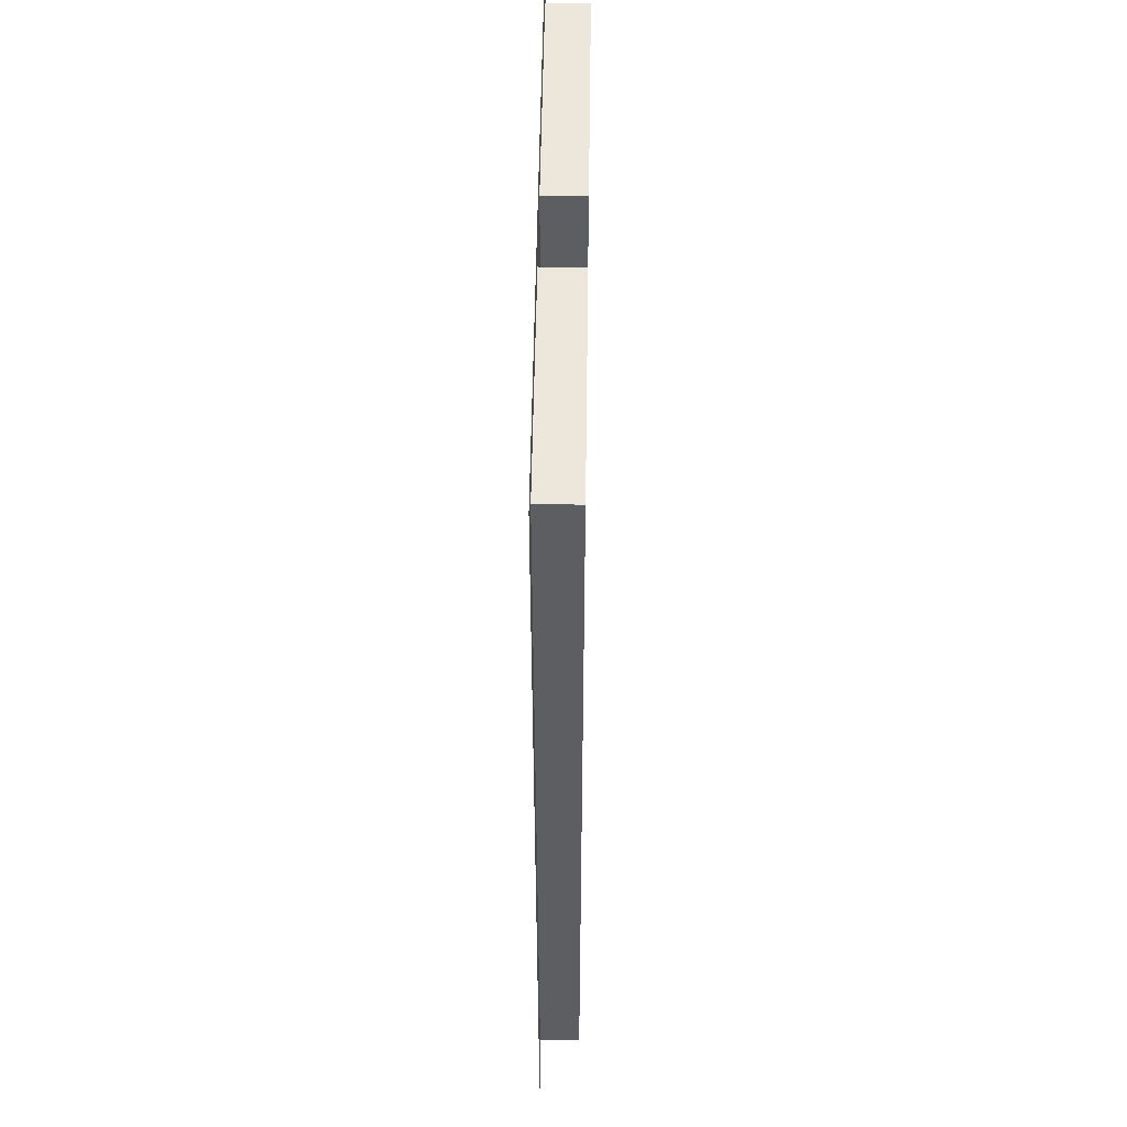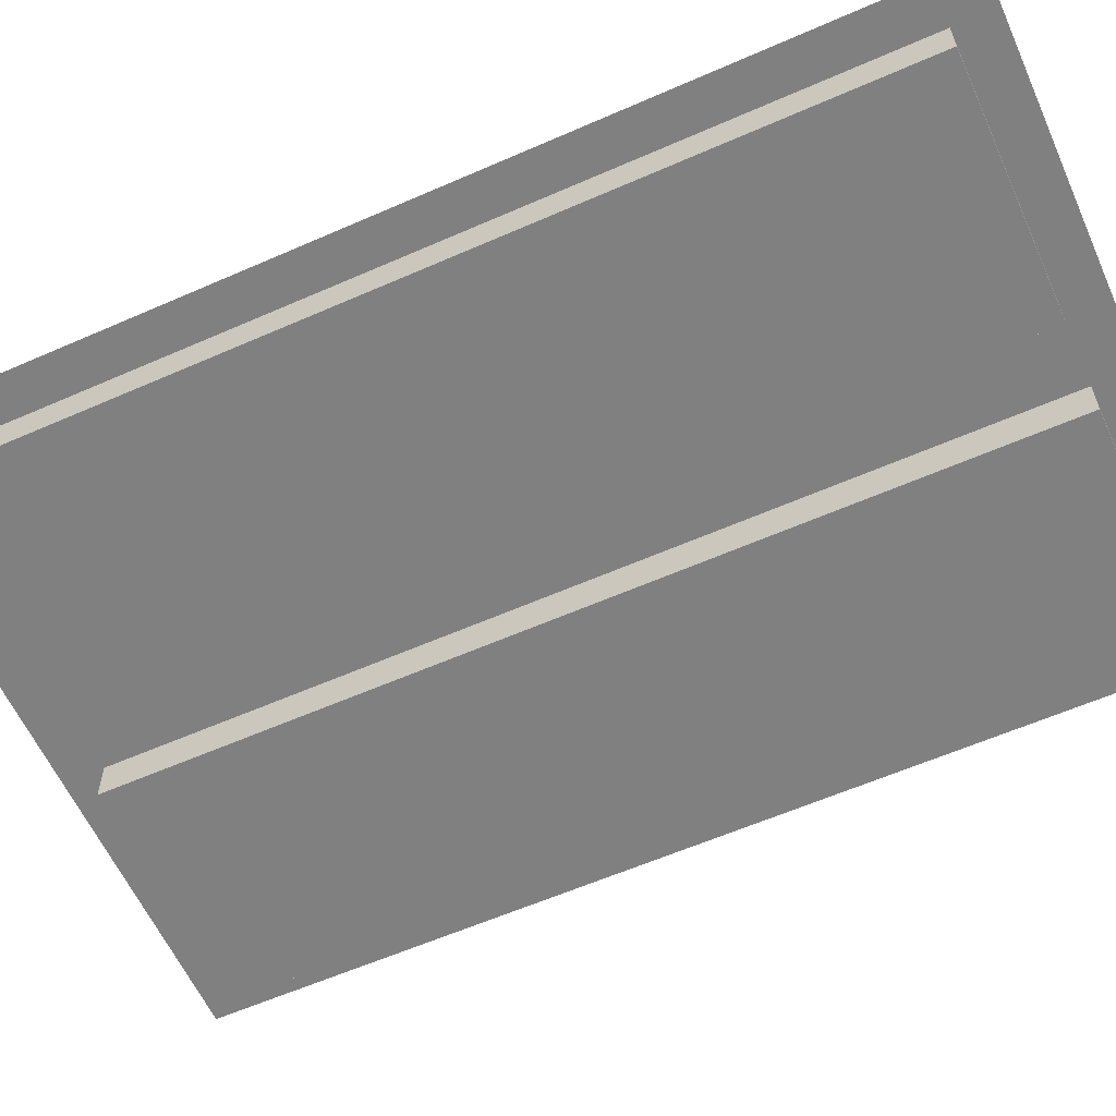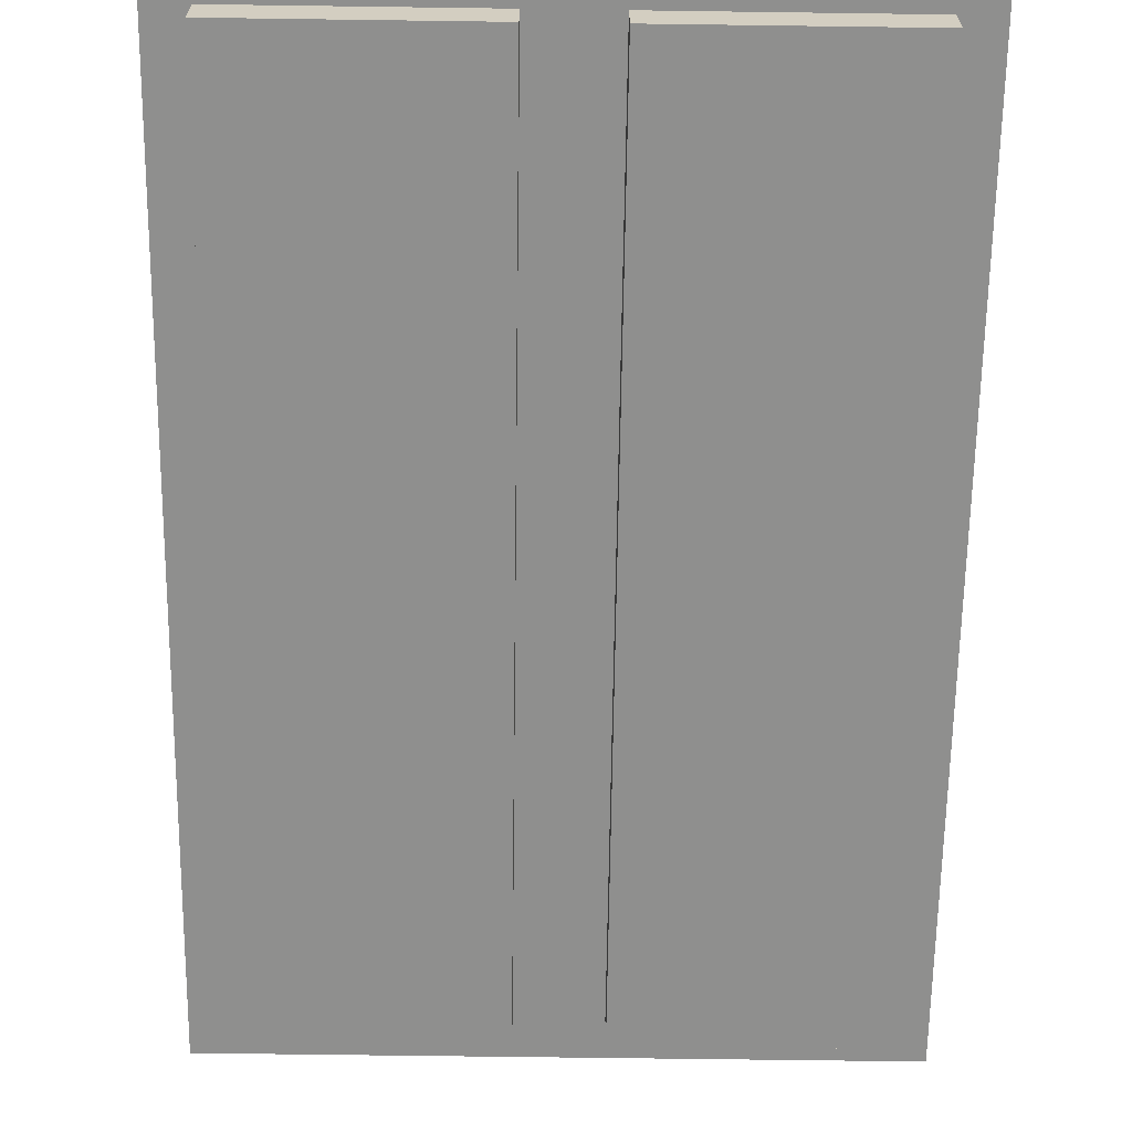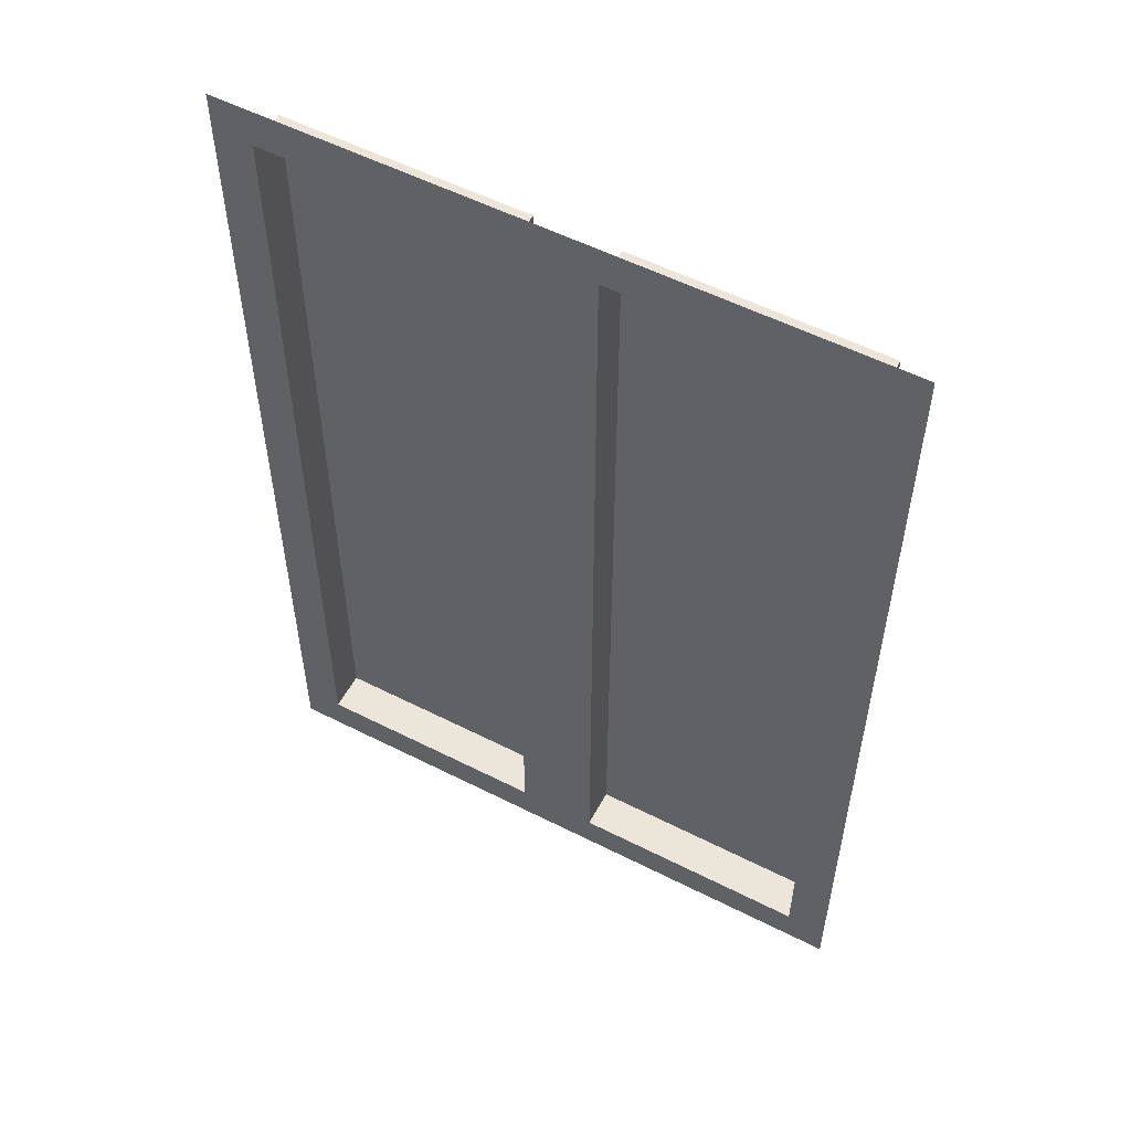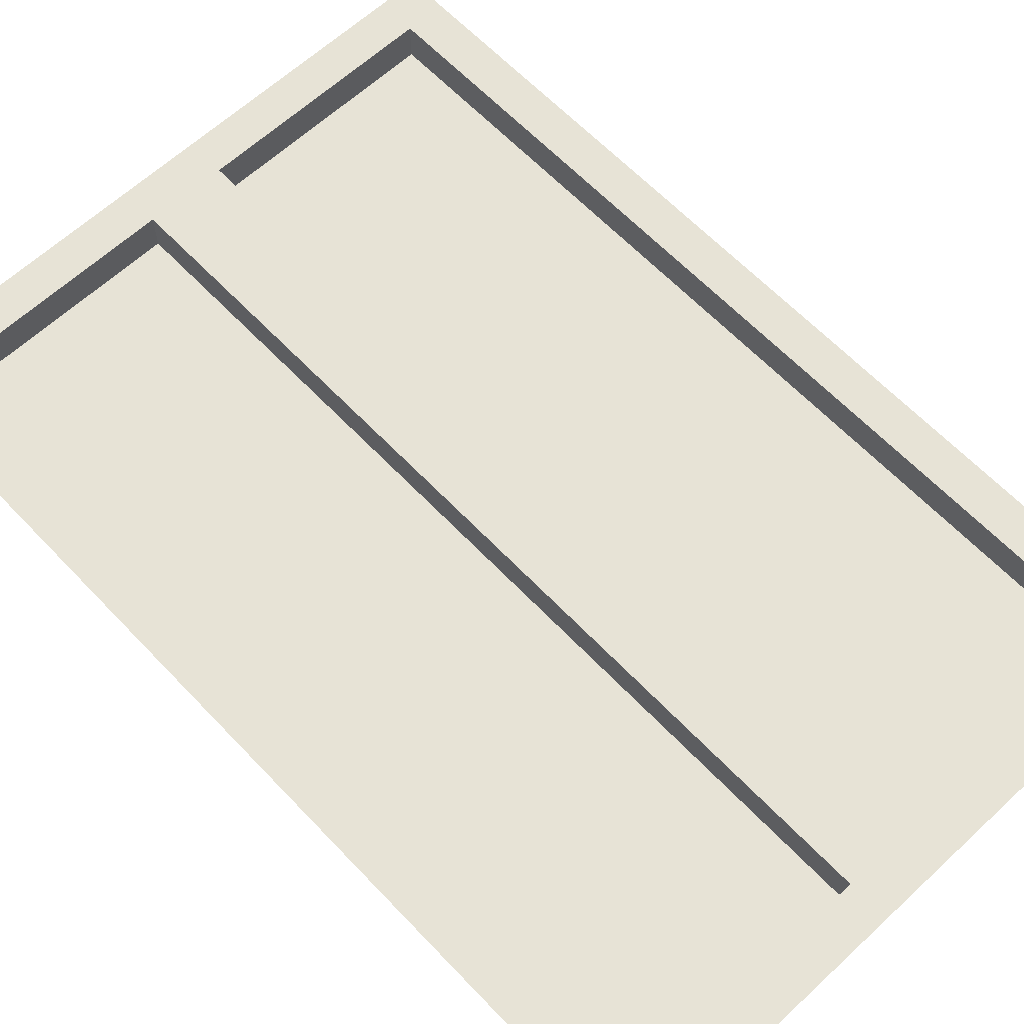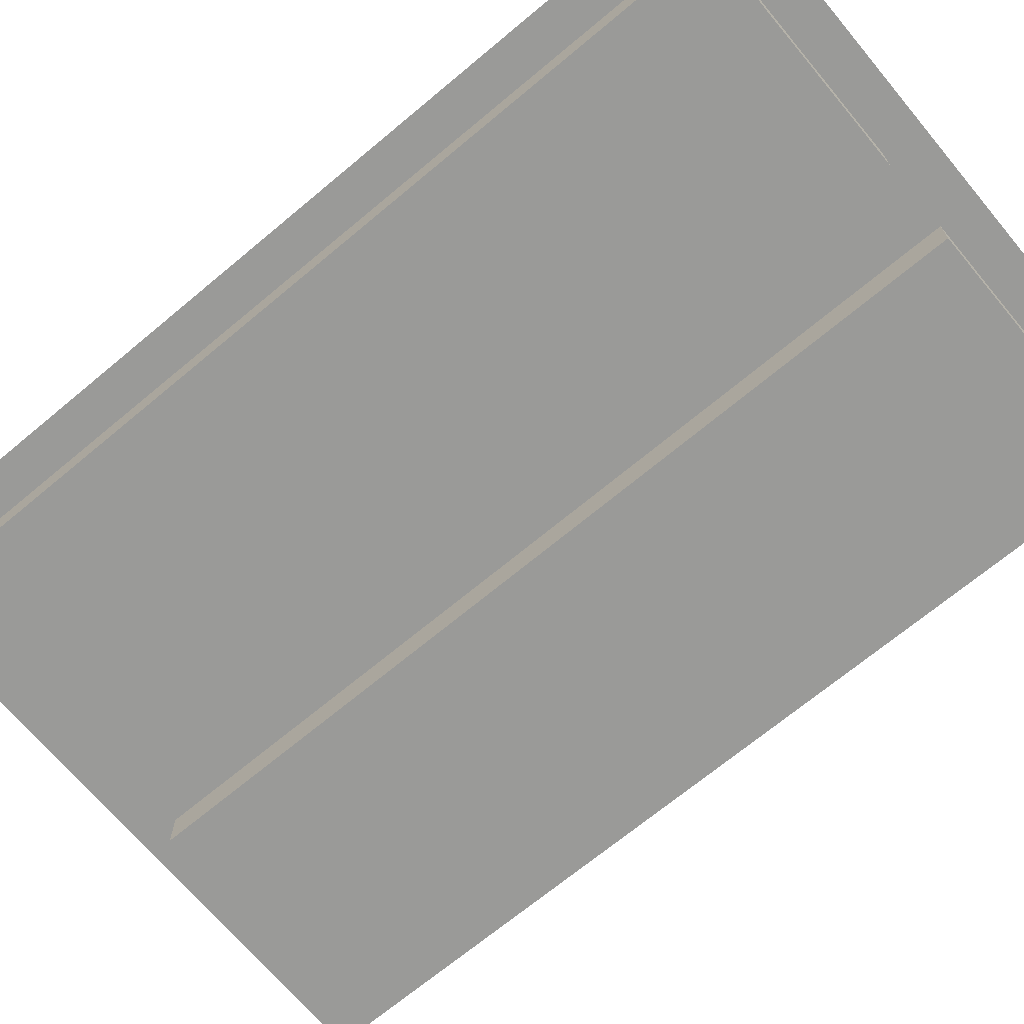
<metadata>
{"format":"obj","ext":"obj","renderer":"f3d","projection":"perspective","resolution":1024,"background":"white","views":[{"elev":52.8,"azim":90.8,"up":"+Y"},{"elev":-60.1,"azim":-65.8,"up":"+Z"},{"elev":-65.2,"azim":179.2,"up":"+Z"},{"elev":55.3,"azim":28.1,"up":"+Y"},{"elev":62.7,"azim":-43.3,"up":"+Z"},{"elev":-69.2,"azim":129.9,"up":"+Z"}]}
</metadata>
<code>
o window1_3x2
v -0.125 2.875 0.125
v -0.125 0.125 0
v -0.125 0.125 0.125
v -0.125 2.875 0
v 0.875 2.875 0.125
v 0.875 0.125 0
v 0.875 0.125 0.125
v 0.875 2.875 0
v -0.875 0.125 0.125
v -0.875 0.125 0
v -0.875 2.875 0.125
v -0.875 2.875 0
v 0.125 0.125 0.125
v 0.125 0.125 0
v 0.125 2.875 0.125
v 0.125 2.875 0
v -0.875 0.125 0.125
v -1 3 0.125
v -1 -0 0.125
v -0.875 2.875 0.125
v -0.125 0.125 0.125
v -0.125 2.875 0.125
v 0.125 0.125 0.125
v 0.125 2.875 0.125
v 0.875 0.125 0.125
v 0.875 2.875 0.125
v 1 -0 0.125
v 1 3 0.125
v -0.125 0.125 0
v -0.875 2.875 0
v -0.875 0.125 0
v -0.125 2.875 0
v 0.875 0.125 0
v 0.125 2.875 0
v 0.125 0.125 0
v 0.875 2.875 0
v -0.875 2.875 0
v -0.125 2.875 0.125
v -0.875 2.875 0.125
v -0.125 2.875 0
v 0.125 2.875 0
v 0.875 2.875 0.125
v 0.125 2.875 0.125
v 0.875 2.875 0
v -0.875 0.125 0.125
v -0.125 0.125 0.125
v -0.875 0.125 0
v -0.125 0.125 0
v 0.125 0.125 0.125
v 0.875 0.125 0.125
v 0.125 0.125 0
v 0.875 0.125 0
f 1 2 3
f 4 2 1
f 5 6 7
f 8 6 5
f 9 10 11
f 11 10 12
f 13 14 15
f 15 14 16
f 17 18 19
f 20 18 17
f 21 17 19
f 22 18 20
f 23 21 19
f 23 22 21
f 24 18 22
f 24 22 23
f 25 23 19
f 26 18 24
f 27 25 19
f 27 26 25
f 28 18 26
f 28 26 27
f 29 30 31
f 32 30 29
f 33 34 35
f 36 34 33
f 37 38 39
f 40 38 37
f 41 42 43
f 44 42 41
f 45 46 47
f 47 46 48
f 49 50 51
f 51 50 52

</code>
